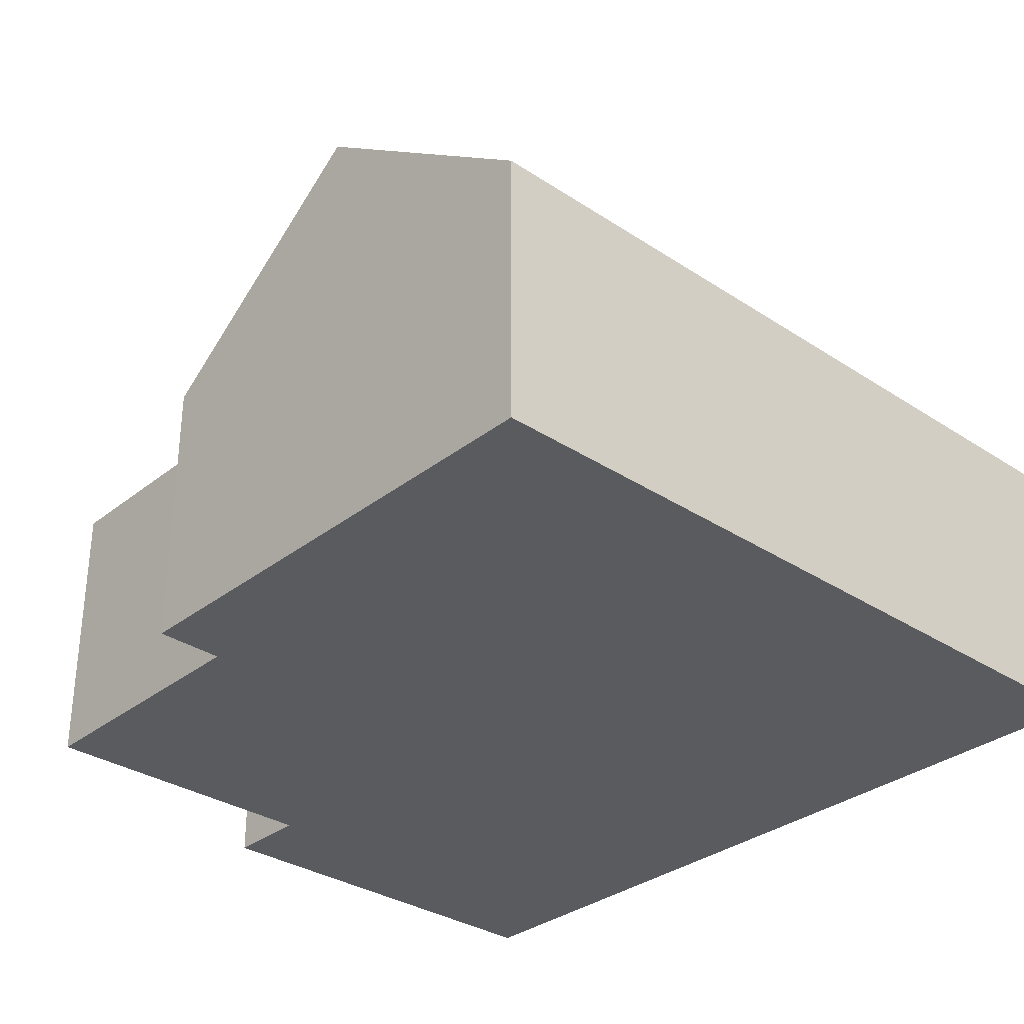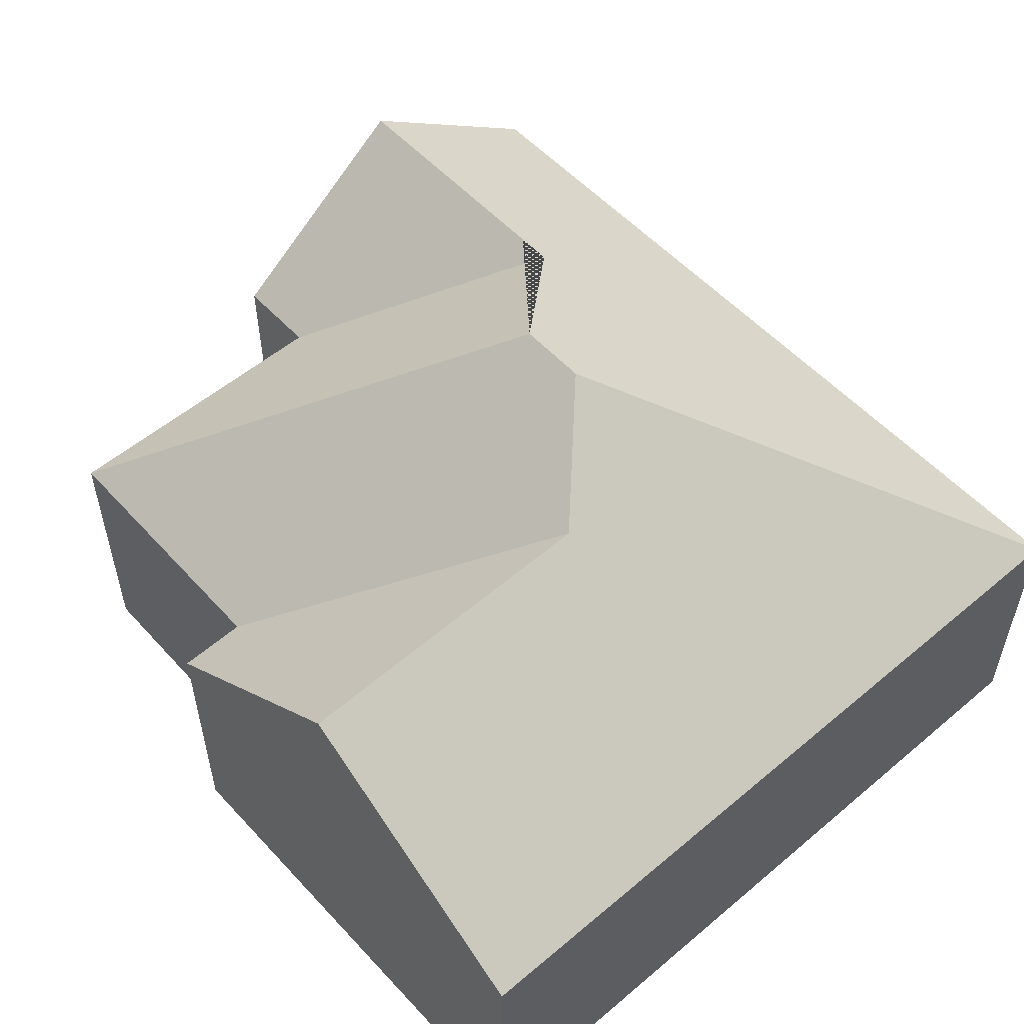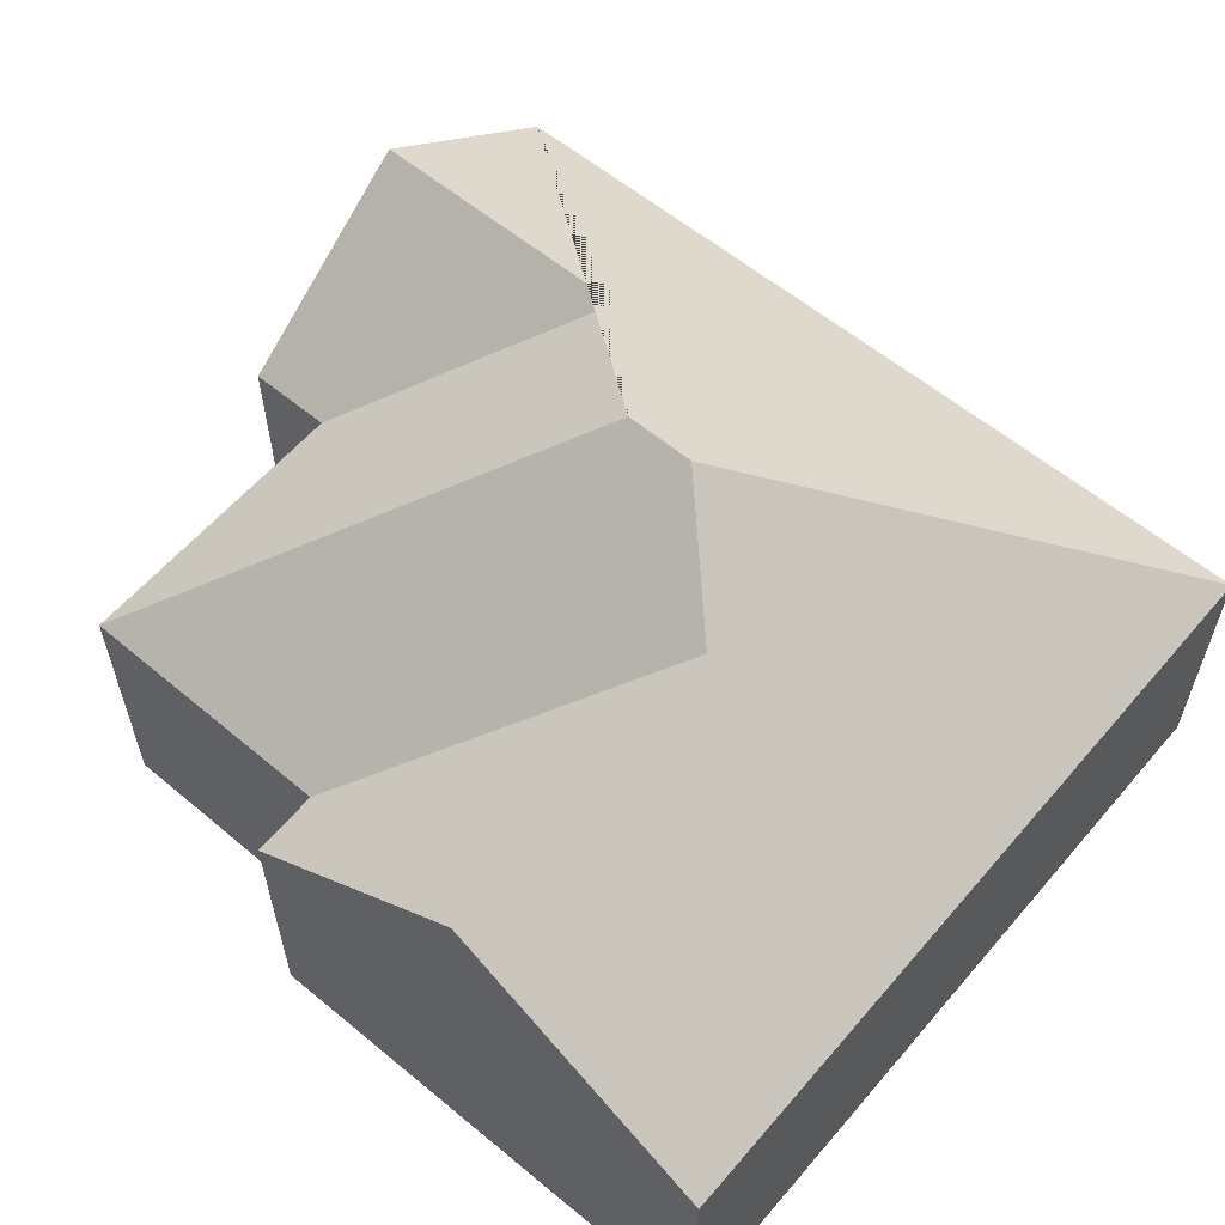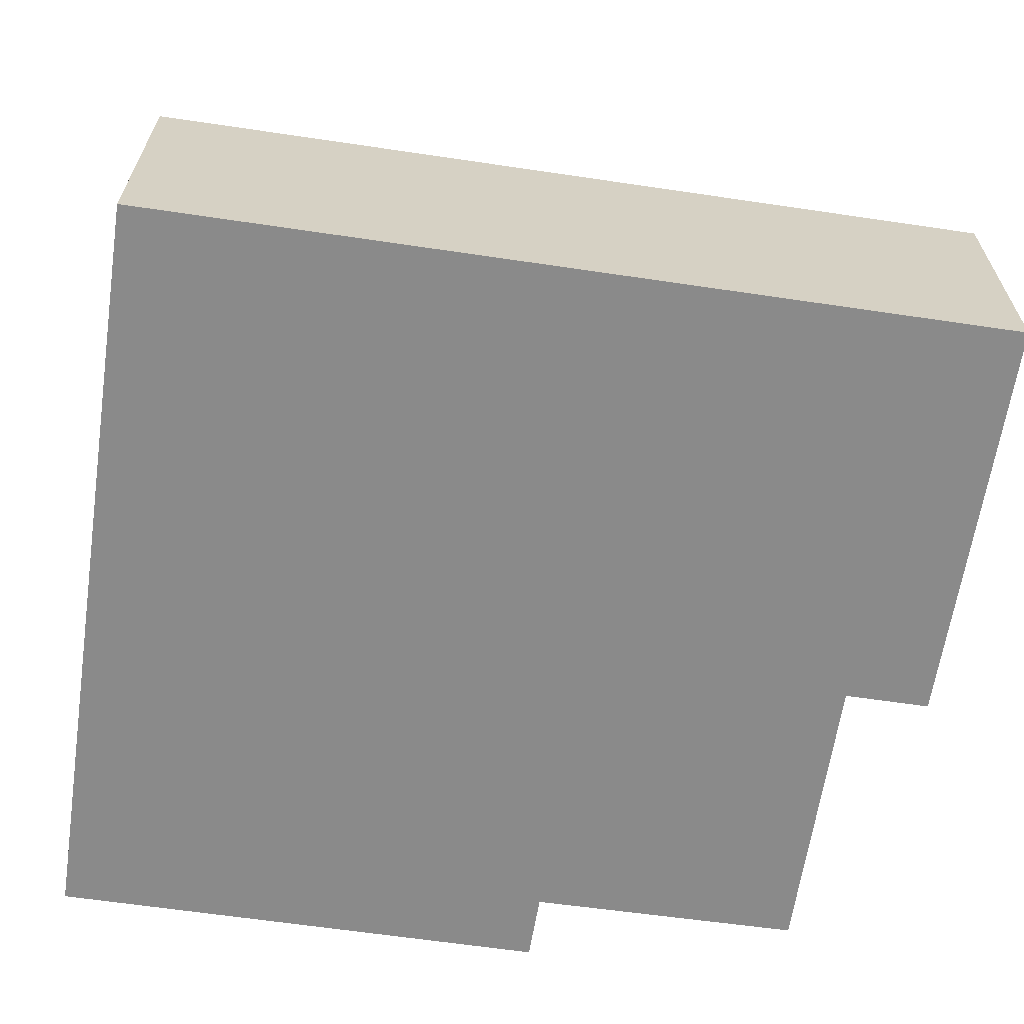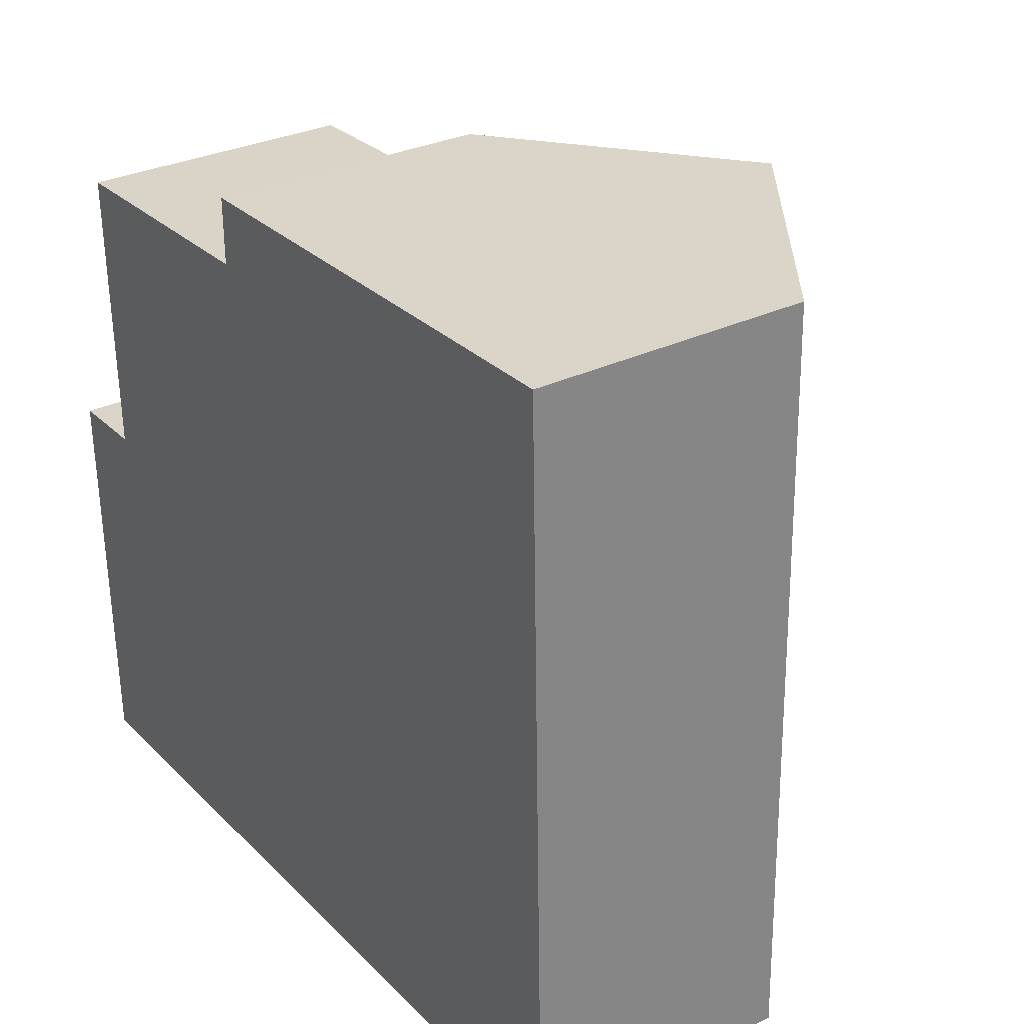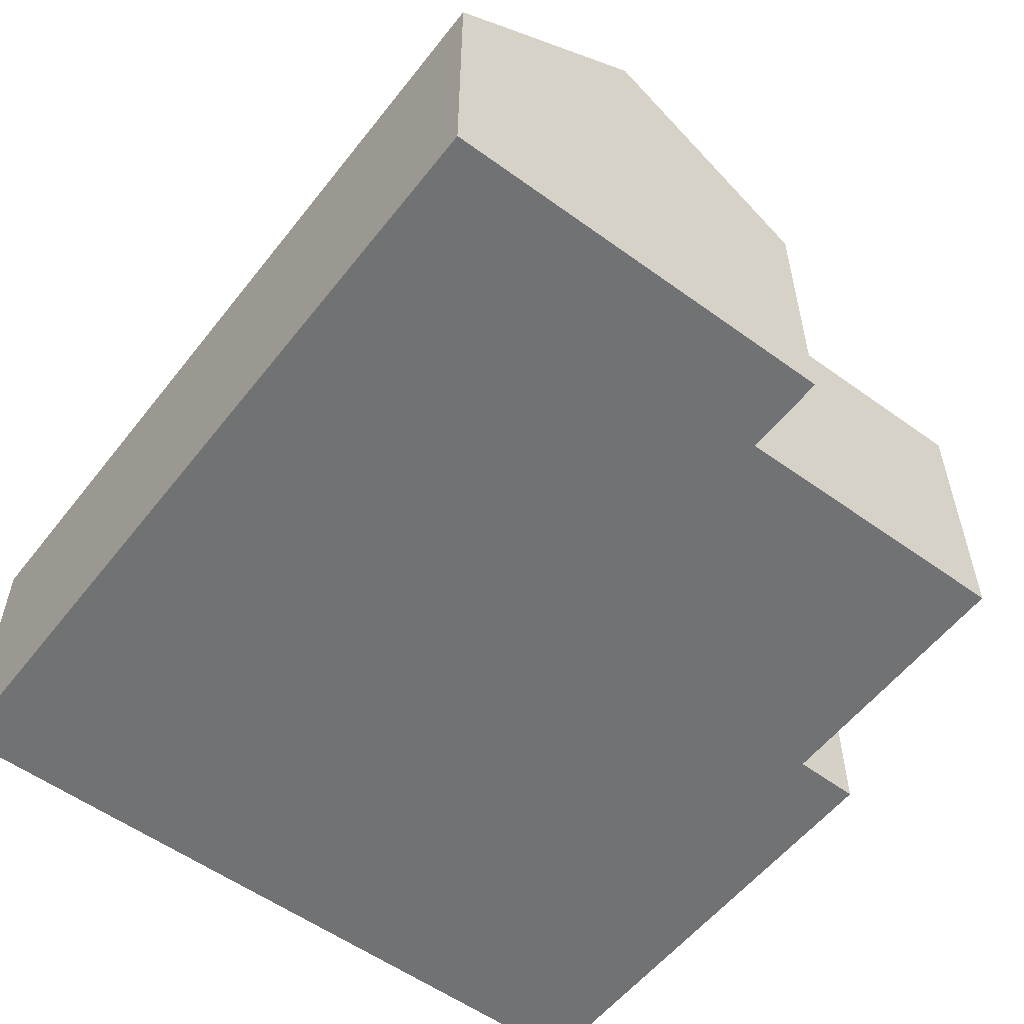
<metadata>
{"format":"obj","ext":"obj","renderer":"f3d","projection":"perspective","resolution":1024,"background":"white","views":[{"elev":-32.2,"azim":46.0,"up":"+Y"},{"elev":54.7,"azim":46.9,"up":"+Y"},{"elev":59.5,"azim":38.9,"up":"+Y"},{"elev":-63.6,"azim":170.1,"up":"+Y"},{"elev":30.4,"azim":55.0,"up":"+Z"},{"elev":-55.5,"azim":-128.8,"up":"+Y"}]}
</metadata>
<code>
o CG10_500_038057_0047
v 245.9 75 -219.3
v 16.03 75 -224.9
v 90.76 116.2 -166.8
v 14.66 116.2 -168.6
v 145.4 145 -126.1
v 126.7 144.9 -126.6
v 36.2 75 -113.2
v 13.33 75 -113.7
v 172.4 125.3 -98.05
v 106.6 75 -31.06
v 34.02 75 -33.47
v 240.8 75 -9.649
v 171.1 124.7 -11.33
v 106.4 75 -12.91
v 245.9 0 -219.3
v 16.03 0 -224.9
v 13.33 0 -113.7
v 36.2 0 -113.2
v 34.02 0 -33.47
v 106.6 0 -31.06
v 106.4 0 -12.91
v 240.8 0 -9.649
f 1 12 13 9 5
f 2 1 5 6 3 4
f 14 13 9 10
f 11 10 9 5 6
f 7 11 6 3
f 8 7 3 4
f 2 4 8
f 14 13 12
f 15 16 17 18 19 20 21 22
f 1 15 16 2
f 2 16 17 8
f 8 17 18 7
f 7 18 19 11
f 11 19 20 10
f 10 20 21 14
f 14 21 22 12
f 12 22 15 1

</code>
